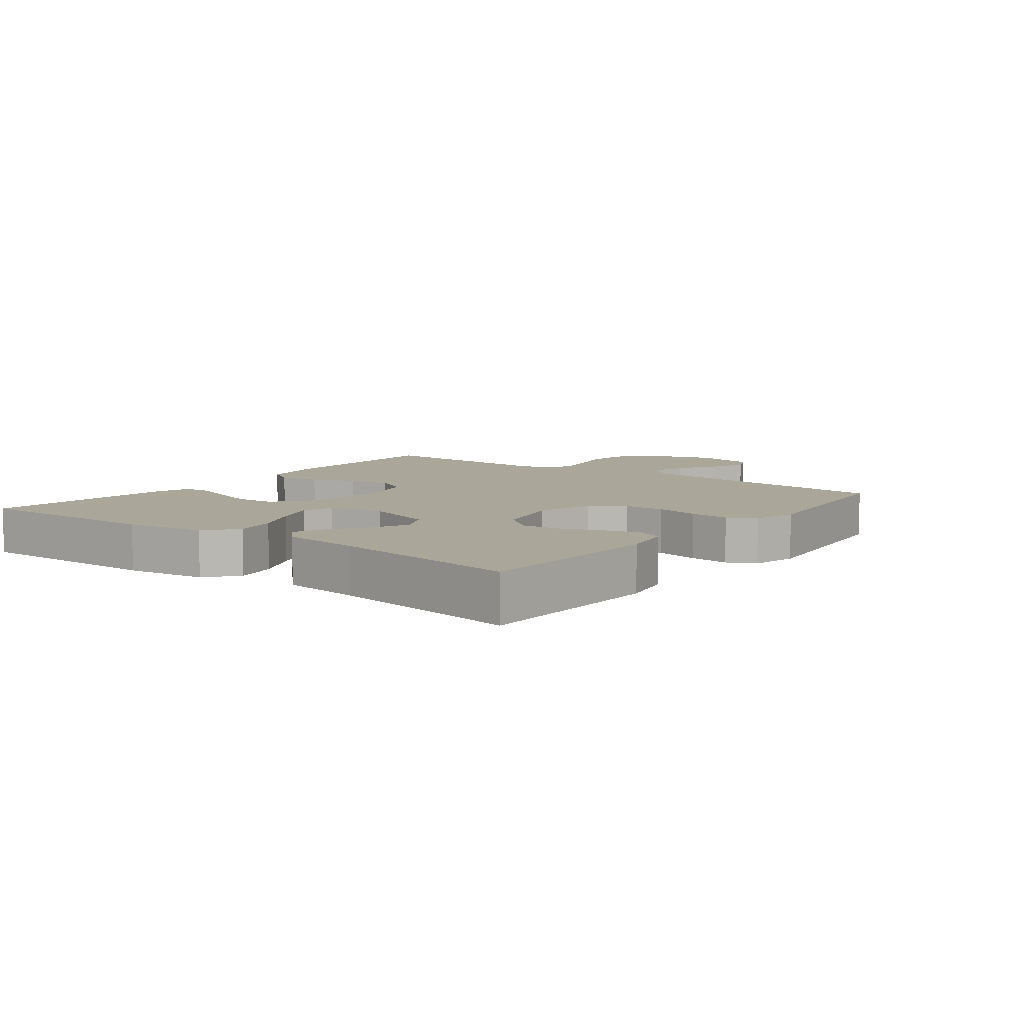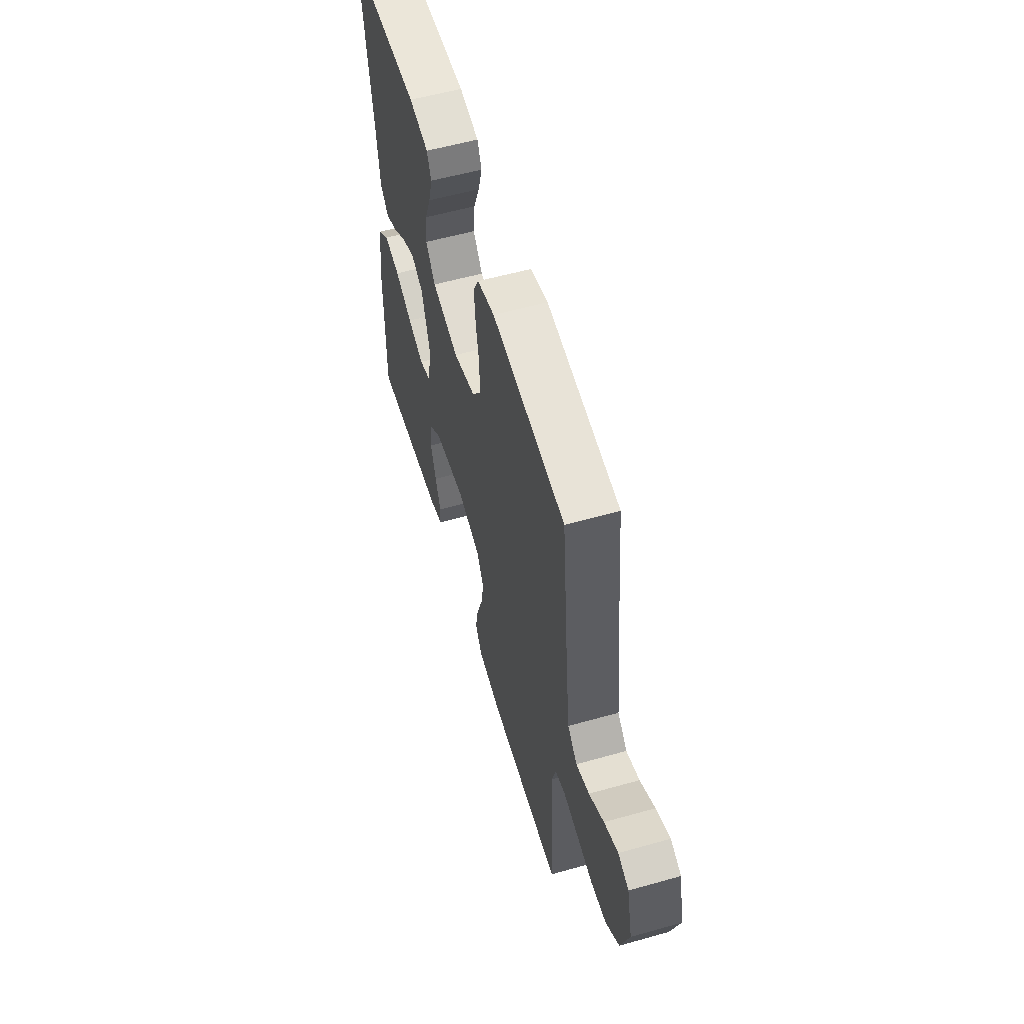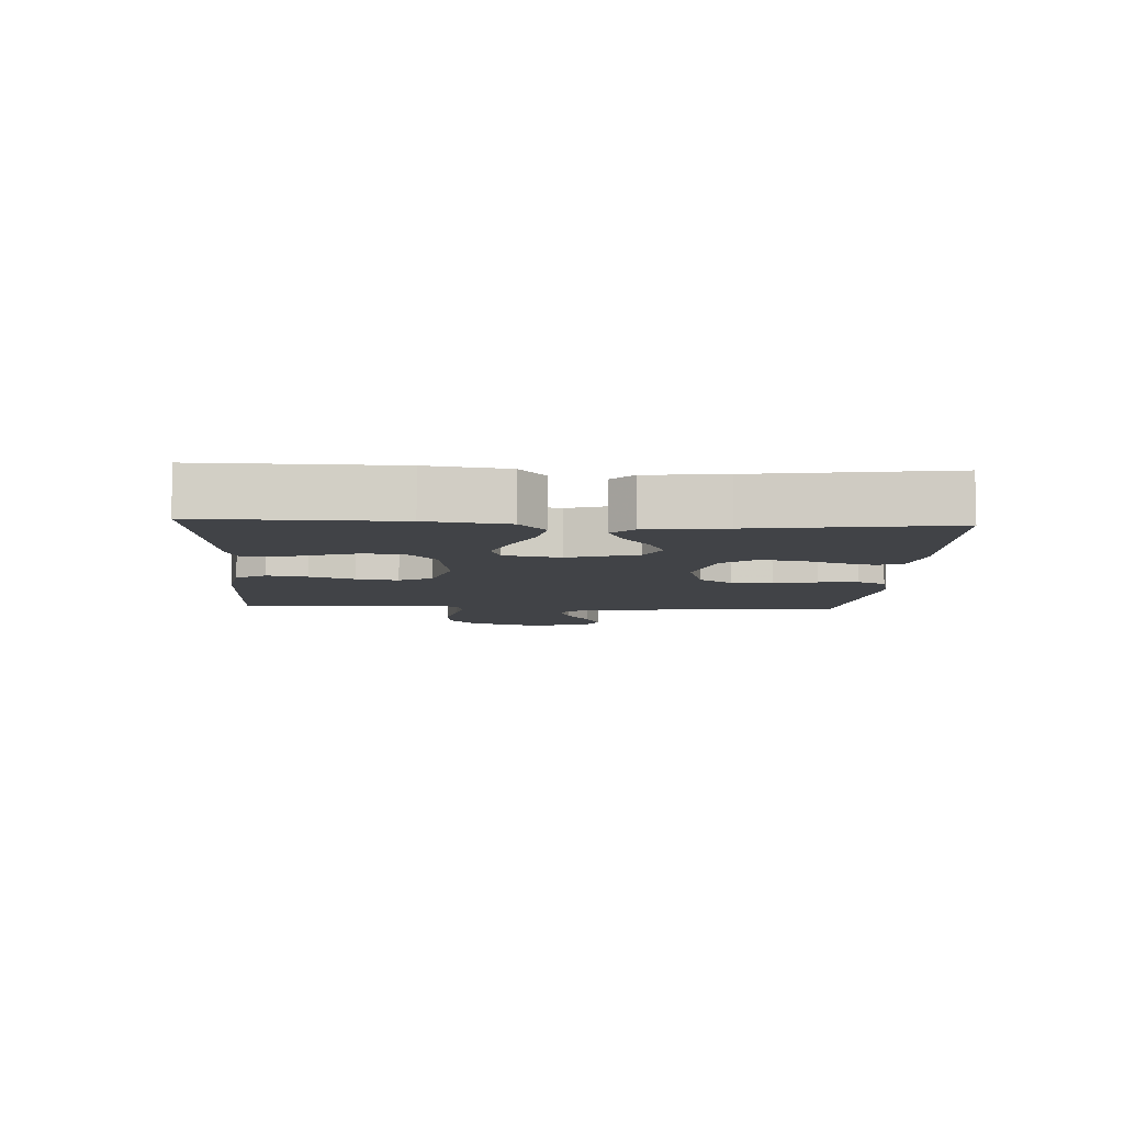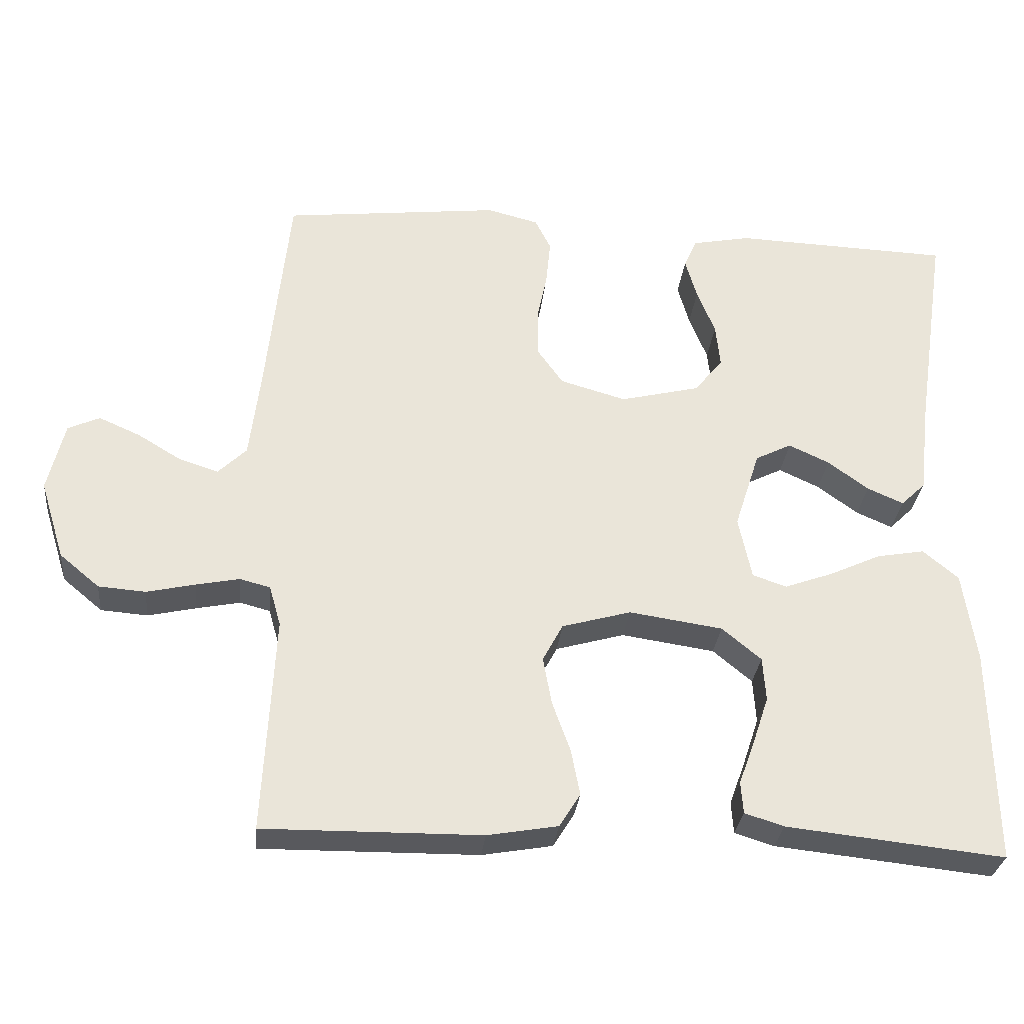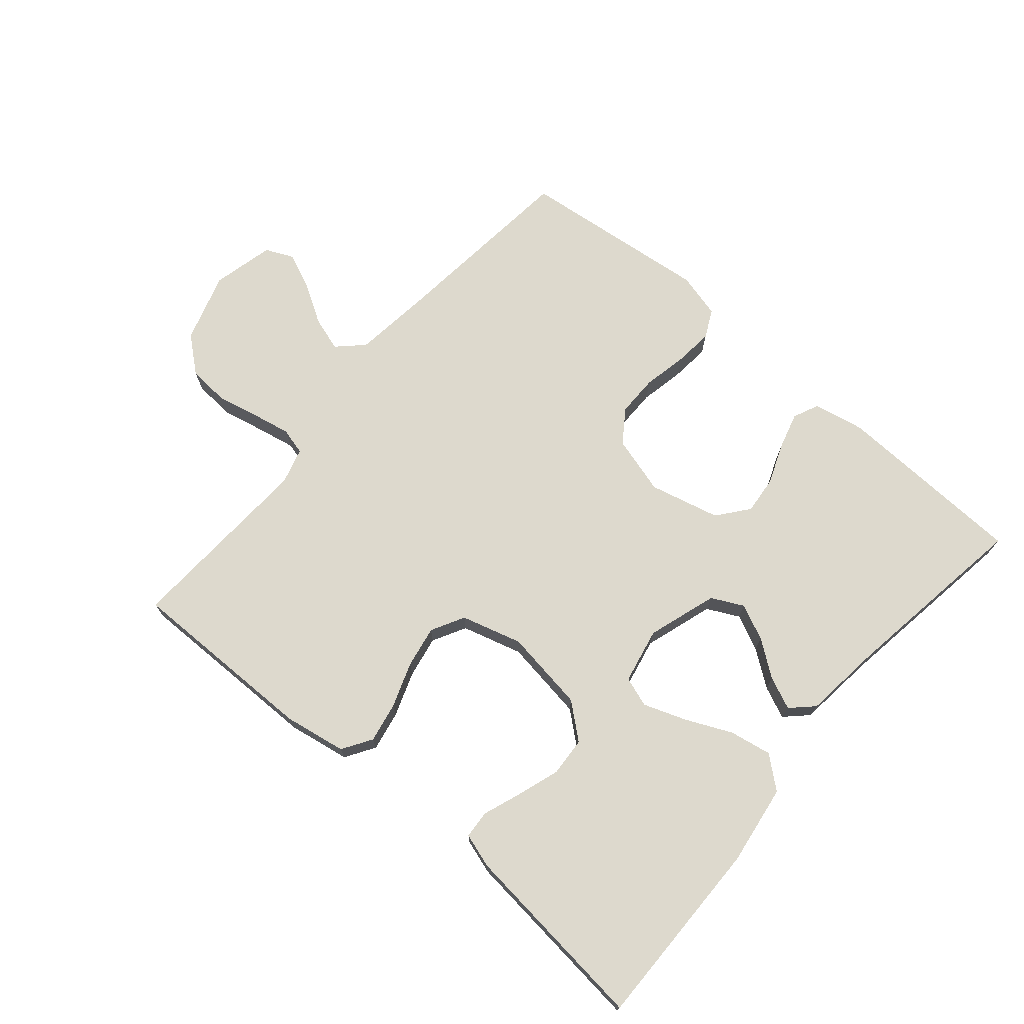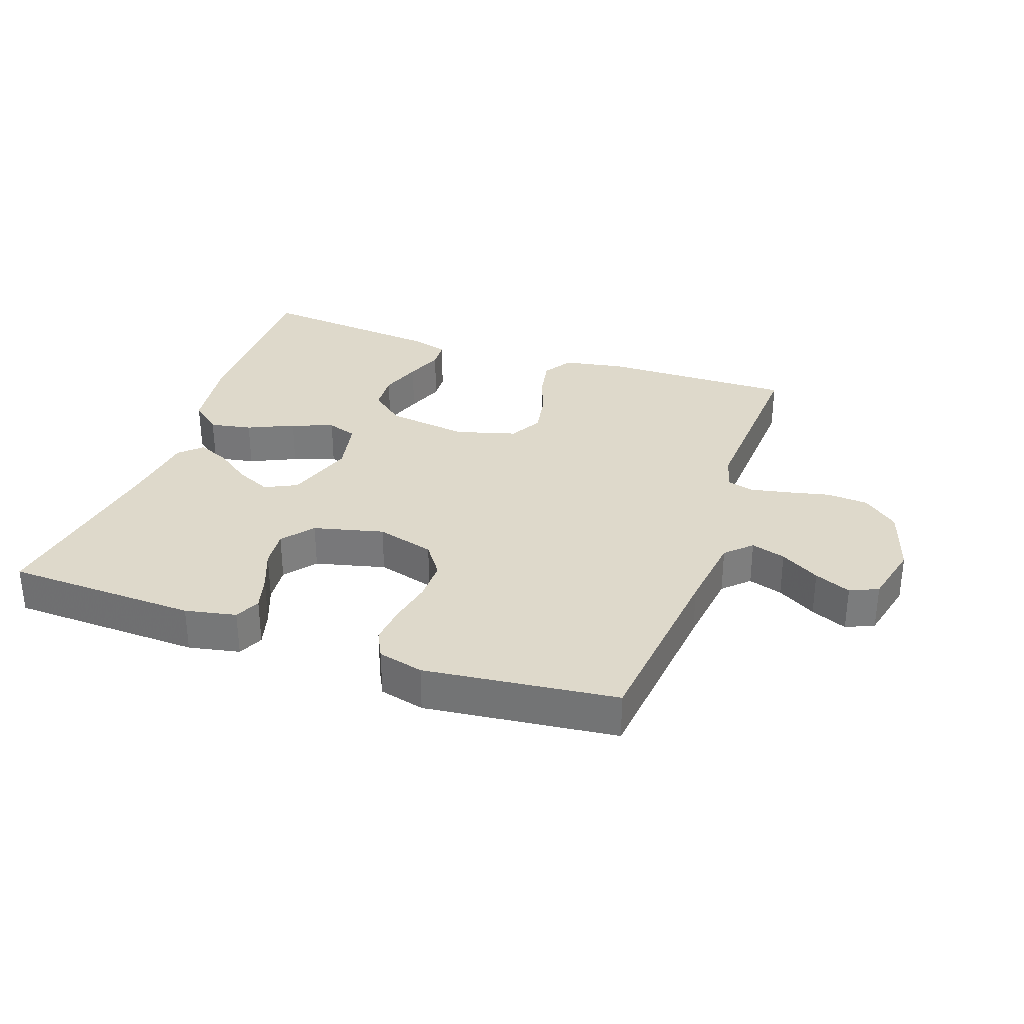
<metadata>
{"format":"obj","ext":"obj","renderer":"f3d","projection":"perspective","resolution":1024,"background":"white","views":[{"elev":7.8,"azim":-52.8,"up":"+Y"},{"elev":56.8,"azim":73.6,"up":"+Z"},{"elev":-7.3,"azim":-93.2,"up":"+Y"},{"elev":-30.3,"azim":174.2,"up":"+Z"},{"elev":72.0,"azim":-139.5,"up":"+Y"},{"elev":31.7,"azim":19.3,"up":"+Y"}]}
</metadata>
<code>
v 0.5 0.07 0.5
v 0.531 0.07 0.2
v 0.546 0.07 0.076
v 0.585 0.07 0.038
v 0.639 0.07 0.055
v 0.7 0.07 0.092
v 0.757 0.07 0.117
v 0.801 0.07 0.097
v 0.824 0.07 0
v 0.79 0.07 -0.109
v 0.735 0.07 -0.155
v 0.67 0.07 -0.16
v 0.603 0.07 -0.145
v 0.543 0.07 -0.133
v 0.501 0.07 -0.144
v 0.485 0.07 -0.2
v 0.5 0.07 -0.5
v 0.2 0.07 -0.497
v 0.103 0.07 -0.48
v 0.074 0.07 -0.434
v 0.086 0.07 -0.371
v 0.111 0.07 -0.301
v 0.123 0.07 -0.235
v 0.095 0.07 -0.183
v 0 0.07 -0.156
v -0.129 0.07 -0.175
v -0.183 0.07 -0.22
v -0.187 0.07 -0.281
v -0.165 0.07 -0.347
v -0.143 0.07 -0.407
v -0.146 0.07 -0.451
v -0.2 0.07 -0.468
v -0.5 0.07 -0.5
v -0.496 0.07 -0.2
v -0.478 0.07 -0.075
v -0.429 0.07 -0.034
v -0.363 0.07 -0.046
v -0.291 0.07 -0.079
v -0.225 0.07 -0.103
v -0.178 0.07 -0.087
v -0.16 0.07 0
v -0.195 0.07 0.109
v -0.245 0.07 0.134
v -0.301 0.07 0.108
v -0.357 0.07 0.067
v -0.407 0.07 0.045
v -0.441 0.07 0.078
v -0.455 0.07 0.2
v -0.5 0.07 0.5
v -0.2 0.07 0.511
v -0.12 0.07 0.495
v -0.102 0.07 0.455
v -0.118 0.07 0.398
v -0.143 0.07 0.335
v -0.149 0.07 0.275
v -0.11 0.07 0.226
v 0 0.07 0.199
v 0.091 0.07 0.225
v 0.127 0.07 0.276
v 0.127 0.07 0.341
v 0.113 0.07 0.41
v 0.107 0.07 0.472
v 0.129 0.07 0.516
v 0.2 0.07 0.534
v 0.5 0 0.5
v 0.531 0 0.2
v 0.546 0 0.076
v 0.585 0 0.038
v 0.639 0 0.055
v 0.7 0 0.092
v 0.757 0 0.117
v 0.801 0 0.097
v 0.824 0 0
v 0.79 0 -0.109
v 0.735 0 -0.155
v 0.67 0 -0.16
v 0.603 0 -0.145
v 0.543 0 -0.133
v 0.501 0 -0.144
v 0.485 0 -0.2
v 0.5 0 -0.5
v 0.2 0 -0.497
v 0.103 0 -0.48
v 0.074 0 -0.434
v 0.086 0 -0.371
v 0.111 0 -0.301
v 0.123 0 -0.235
v 0.095 0 -0.183
v 0 0 -0.156
v -0.129 0 -0.175
v -0.183 0 -0.22
v -0.187 0 -0.281
v -0.165 0 -0.347
v -0.143 0 -0.407
v -0.146 0 -0.451
v -0.2 0 -0.468
v -0.5 0 -0.5
v -0.496 0 -0.2
v -0.478 0 -0.075
v -0.429 0 -0.034
v -0.363 0 -0.046
v -0.291 0 -0.079
v -0.225 0 -0.103
v -0.178 0 -0.087
v -0.16 0 0
v -0.195 0 0.109
v -0.245 0 0.134
v -0.301 0 0.108
v -0.357 0 0.067
v -0.407 0 0.045
v -0.441 0 0.078
v -0.455 0 0.2
v -0.5 0 0.5
v -0.2 0 0.511
v -0.12 0 0.495
v -0.102 0 0.455
v -0.118 0 0.398
v -0.143 0 0.335
v -0.149 0 0.275
v -0.11 0 0.226
v 0 0 0.199
v 0.091 0 0.225
v 0.127 0 0.276
v 0.127 0 0.341
v 0.113 0 0.41
v 0.107 0 0.472
v 0.129 0 0.516
v 0.2 0 0.534
f 64 1 2
f 63 64 2
f 62 63 2
f 61 62 2
f 60 61 2
f 59 60 2 3
f 58 59 3 4
f 57 58 4
f 56 57 4
f 52 53 54
f 51 52 54
f 50 51 54
f 49 50 54
f 48 49 54
f 48 54 55
f 47 48 55
f 46 47 55
f 45 46 55
f 44 45 55
f 43 44 55 56
f 36 37 38
f 35 36 38
f 34 35 38
f 33 34 38
f 32 33 38
f 31 32 38
f 30 31 38
f 29 30 38
f 28 29 38
f 27 28 38 39
f 26 27 39 40
f 20 21 22
f 19 20 22
f 18 19 22
f 17 18 22
f 16 17 22
f 15 16 22 23
f 14 15 23 24
f 11 12 13
f 10 11 13
f 9 10 13
f 8 9 13
f 7 8 13
f 6 7 13
f 5 6 13
f 4 5 13 14
f 56 4 14
f 43 56 14
f 42 43 14
f 25 26 40 41
f 25 41 42
f 24 25 42
f 14 24 42
f 66 65 128
f 66 128 127
f 66 127 126
f 66 126 125
f 66 125 124
f 67 66 124 123
f 68 67 123 122
f 68 122 121
f 68 121 120
f 118 117 116
f 118 116 115
f 118 115 114
f 118 114 113
f 118 113 112
f 119 118 112
f 119 112 111
f 119 111 110
f 119 110 109
f 119 109 108
f 120 119 108 107
f 102 101 100
f 102 100 99
f 102 99 98
f 102 98 97
f 102 97 96
f 102 96 95
f 102 95 94
f 102 94 93
f 102 93 92
f 103 102 92 91
f 104 103 91 90
f 86 85 84
f 86 84 83
f 86 83 82
f 86 82 81
f 86 81 80
f 87 86 80 79
f 88 87 79 78
f 77 76 75
f 77 75 74
f 77 74 73
f 77 73 72
f 77 72 71
f 77 71 70
f 77 70 69
f 78 77 69 68
f 78 68 120
f 78 120 107
f 78 107 106
f 105 104 90 89
f 106 105 89
f 106 89 88
f 106 88 78
f 1 65 66 2
f 2 66 67 3
f 3 67 68 4
f 4 68 69 5
f 5 69 70 6
f 6 70 71 7
f 7 71 72 8
f 8 72 73 9
f 9 73 74 10
f 10 74 75 11
f 11 75 76 12
f 12 76 77 13
f 13 77 78 14
f 14 78 79 15
f 15 79 80 16
f 16 80 81 17
f 17 81 82 18
f 18 82 83 19
f 19 83 84 20
f 20 84 85 21
f 21 85 86 22
f 22 86 87 23
f 23 87 88 24
f 24 88 89 25
f 25 89 90 26
f 26 90 91 27
f 27 91 92 28
f 28 92 93 29
f 29 93 94 30
f 30 94 95 31
f 31 95 96 32
f 32 96 97 33
f 33 97 98 34
f 34 98 99 35
f 35 99 100 36
f 36 100 101 37
f 37 101 102 38
f 38 102 103 39
f 39 103 104 40
f 40 104 105 41
f 41 105 106 42
f 42 106 107 43
f 43 107 108 44
f 44 108 109 45
f 45 109 110 46
f 46 110 111 47
f 47 111 112 48
f 48 112 113 49
f 49 113 114 50
f 50 114 115 51
f 51 115 116 52
f 52 116 117 53
f 53 117 118 54
f 54 118 119 55
f 55 119 120 56
f 56 120 121 57
f 57 121 122 58
f 58 122 123 59
f 59 123 124 60
f 60 124 125 61
f 61 125 126 62
f 62 126 127 63
f 63 127 128 64
f 64 128 65 1

</code>
